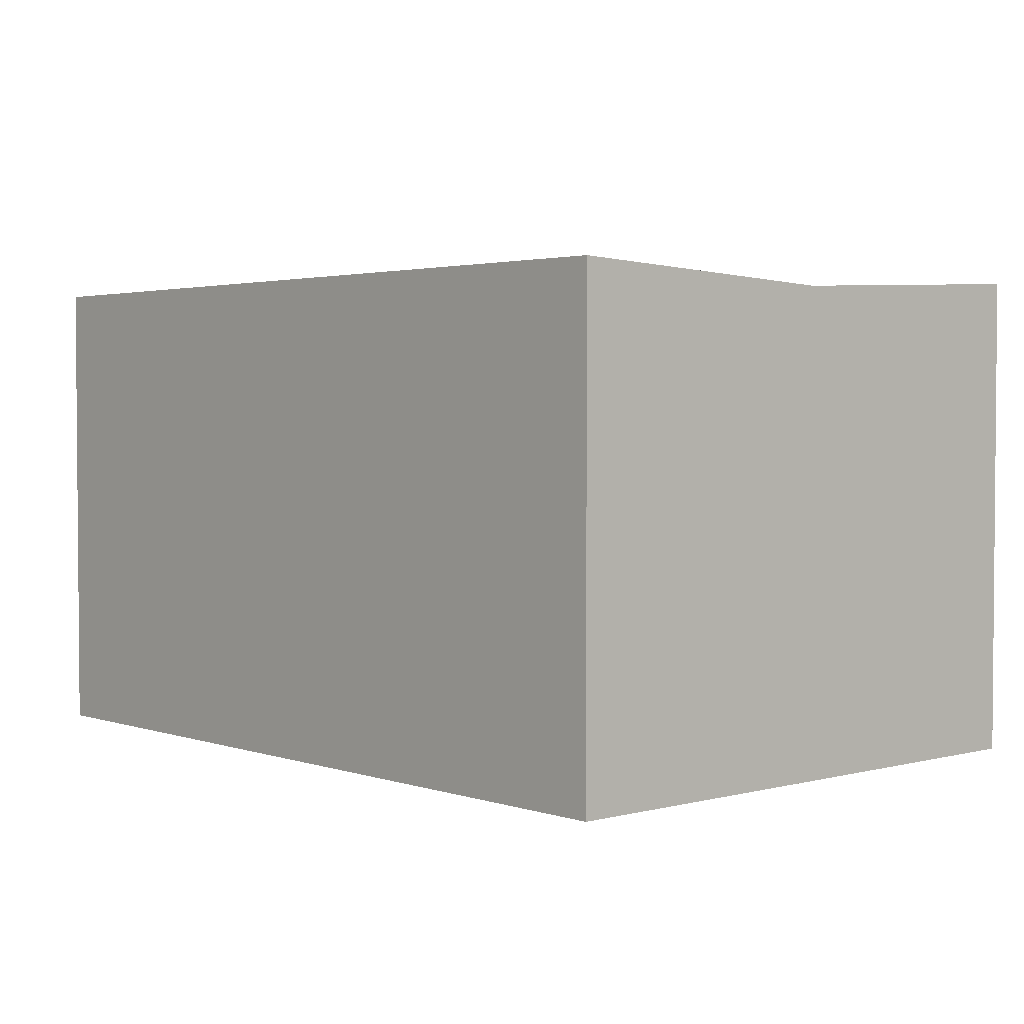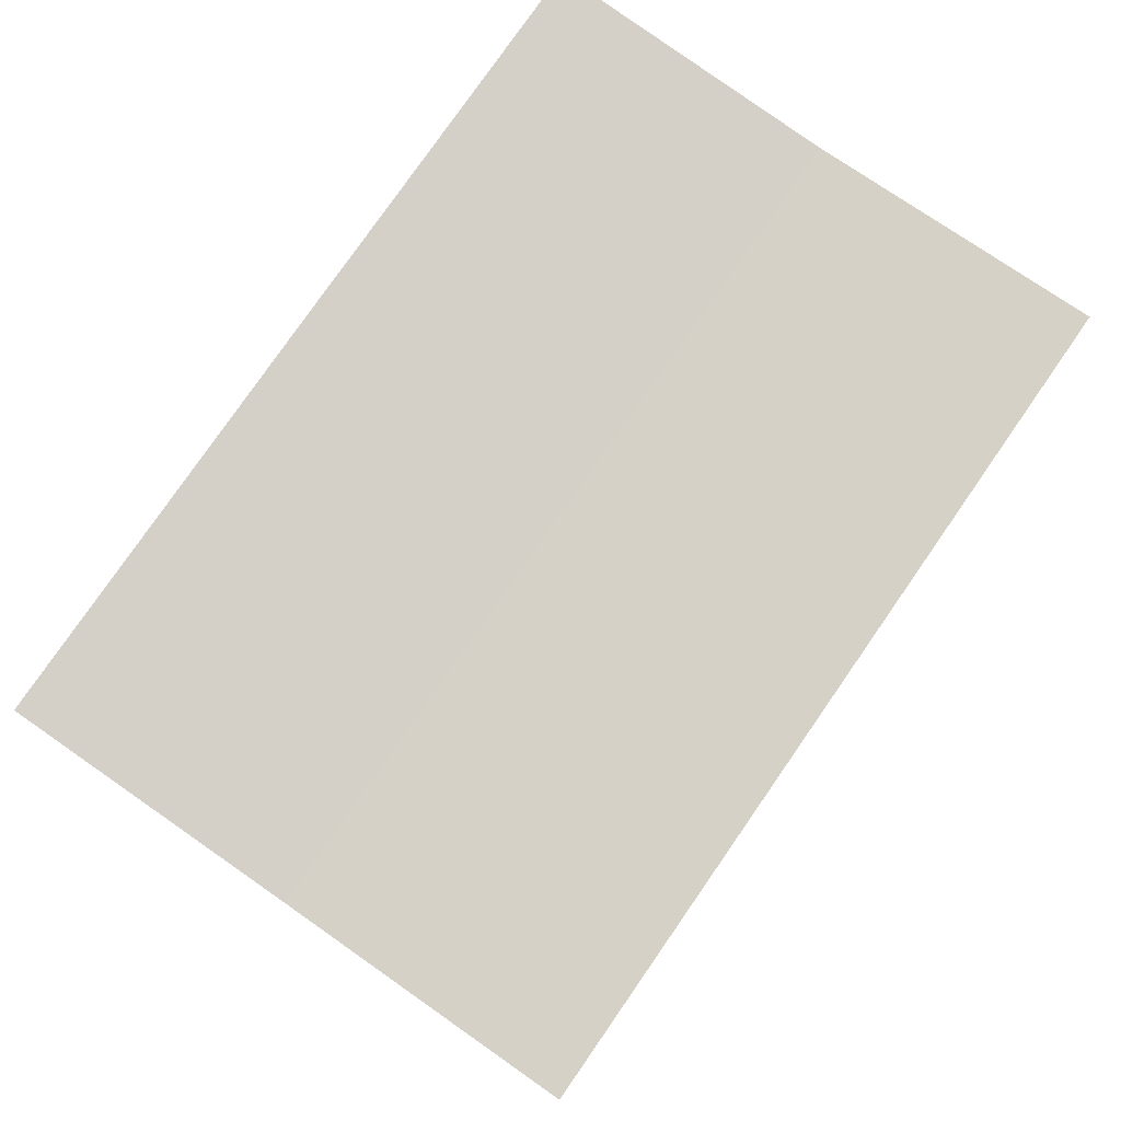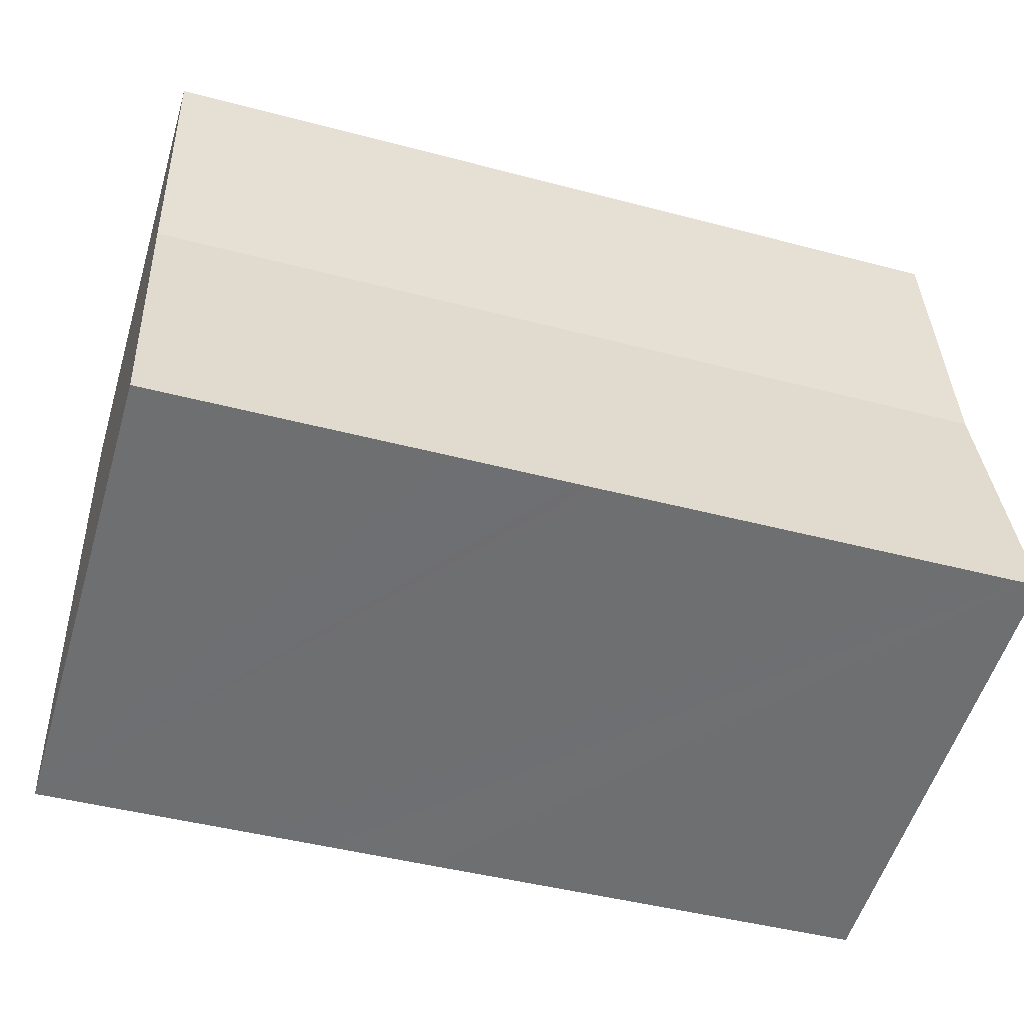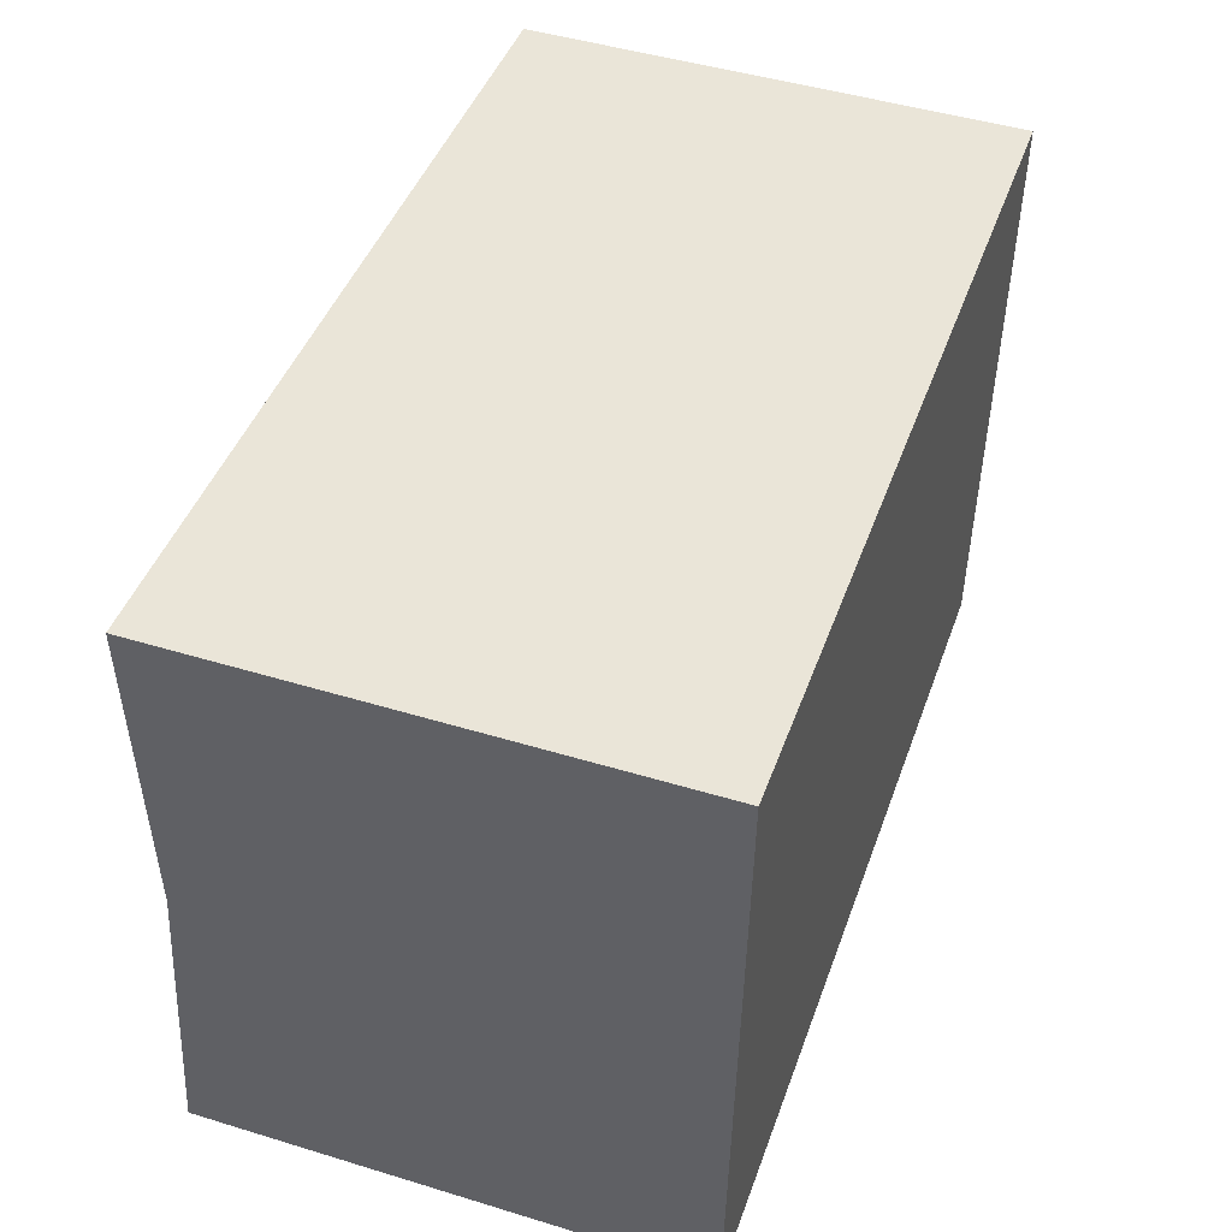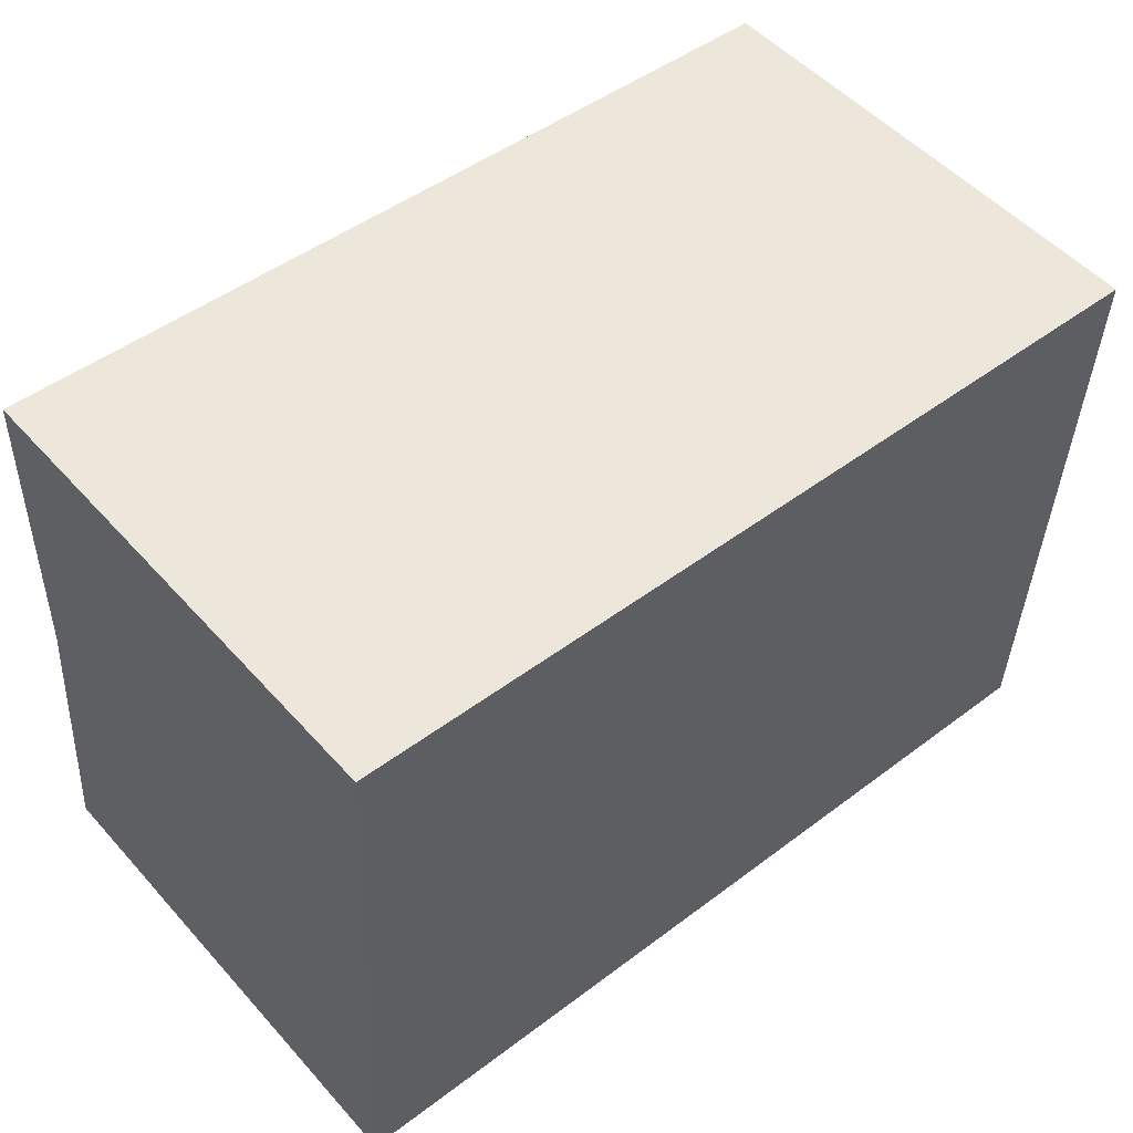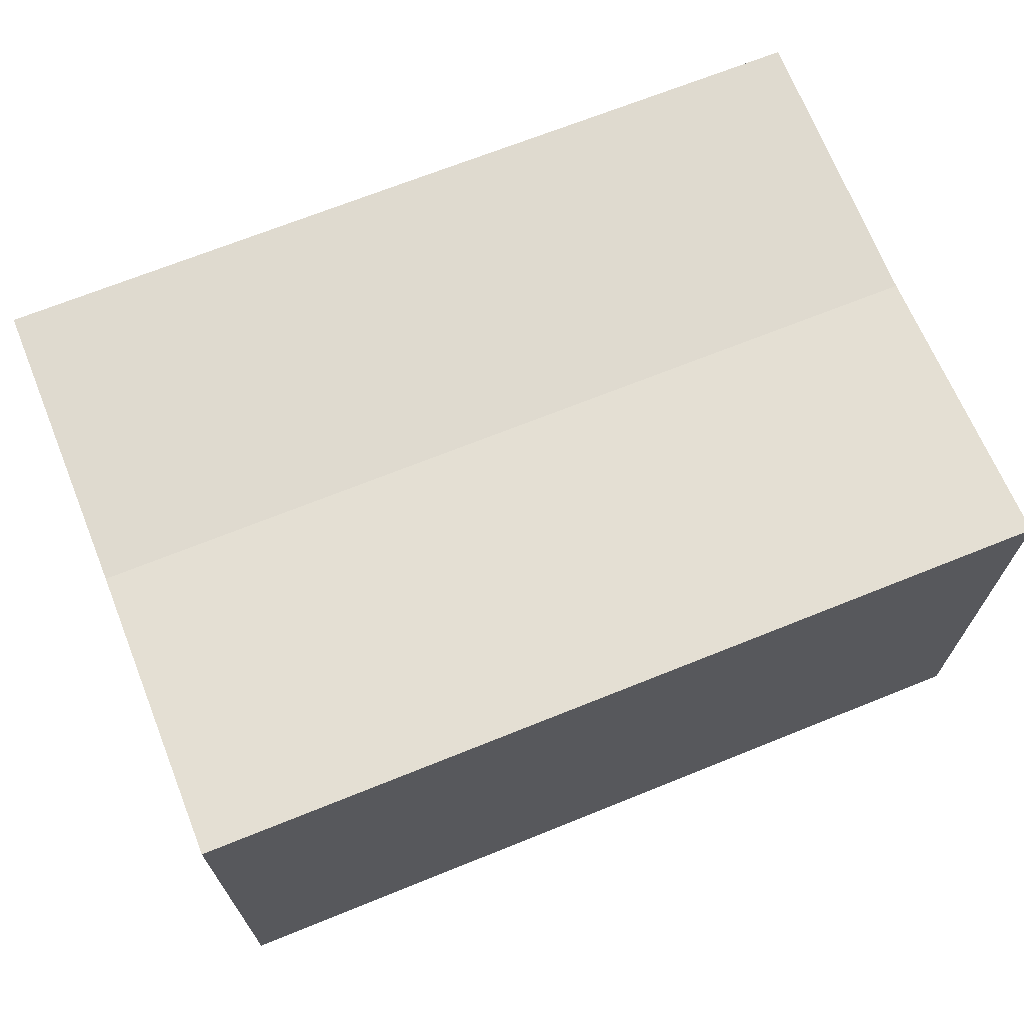
<metadata>
{"format":"obj","ext":"obj","renderer":"f3d","projection":"perspective","resolution":1024,"background":"white","views":[{"elev":2.7,"azim":51.0,"up":"+Y"},{"elev":79.2,"azim":-52.4,"up":"+Y"},{"elev":-55.2,"azim":163.3,"up":"+Z"},{"elev":47.1,"azim":-71.0,"up":"+Z"},{"elev":51.8,"azim":-40.4,"up":"+Z"},{"elev":68.5,"azim":-19.2,"up":"+Y"}]}
</metadata>
<code>
v  0.305 10.09 6.301
v  18.81 10.39 11.71
v  18.5 10.09 5.398
v  0.949 10.38 12.58
v  0.609 10.38 12.6
v  13.4 10.38 -0.668
v  18.2 10.38 -0.904
v  11.97 10.39 -0.598
v  9.688 10.39 -0.489
v  9.401 10.39 -0.474
v  9.147 10.39 -0.462
v  8.653 10.39 -0.437
v  0.829 10.38 -0.042
v  0.347 10.38 -0.018
v  0 10.38 6.359e-16
v  18.2 5.535e-17 -0.904
v  13.4 4.09e-17 -0.668
v  11.97 3.662e-17 -0.598
v  9.688 2.994e-17 -0.489
v  9.147 2.829e-17 -0.462
v  0 0 0
v  9.401 2.902e-17 -0.474
v  8.653 2.676e-17 -0.437
v  0.829 2.572e-18 -0.042
v  0.347 1.102e-18 -0.018
v  0.609 -7.712e-16 12.6
v  0.305 -3.858e-16 6.301
v  18.81 -7.169e-16 11.71
v  0.949 -7.702e-16 12.58
v  18.5 -3.305e-16 5.398
g defaultobject
f 1 2 3
f 2 1 4
f 4 1 5
f 6 3 7
f 3 6 1
f 1 6 8
f 1 8 9
f 1 9 10
f 1 10 11
f 1 11 12
f 1 12 13
f 1 13 14
f 1 14 15
f 16 6 7
f 6 16 8
f 8 16 9
f 9 16 10
f 10 16 11
f 11 16 12
f 12 16 13
f 13 16 17
f 13 17 18
f 13 18 14
f 14 18 19
f 14 19 15
f 15 19 20
f 15 20 21
f 20 19 22
f 21 20 23
f 21 23 24
f 21 24 25
f 21 1 15
f 1 21 5
f 5 21 26
f 26 21 27
f 26 4 5
f 4 26 2
f 2 26 28
f 28 26 29
f 28 3 2
f 3 28 7
f 7 28 16
f 16 28 30
f 27 29 26
f 29 27 21
f 29 21 25
f 29 25 28
f 28 25 24
f 28 24 23
f 28 23 20
f 28 20 22
f 28 22 19
f 28 19 18
f 28 18 17
f 28 17 30
f 30 17 16

</code>
